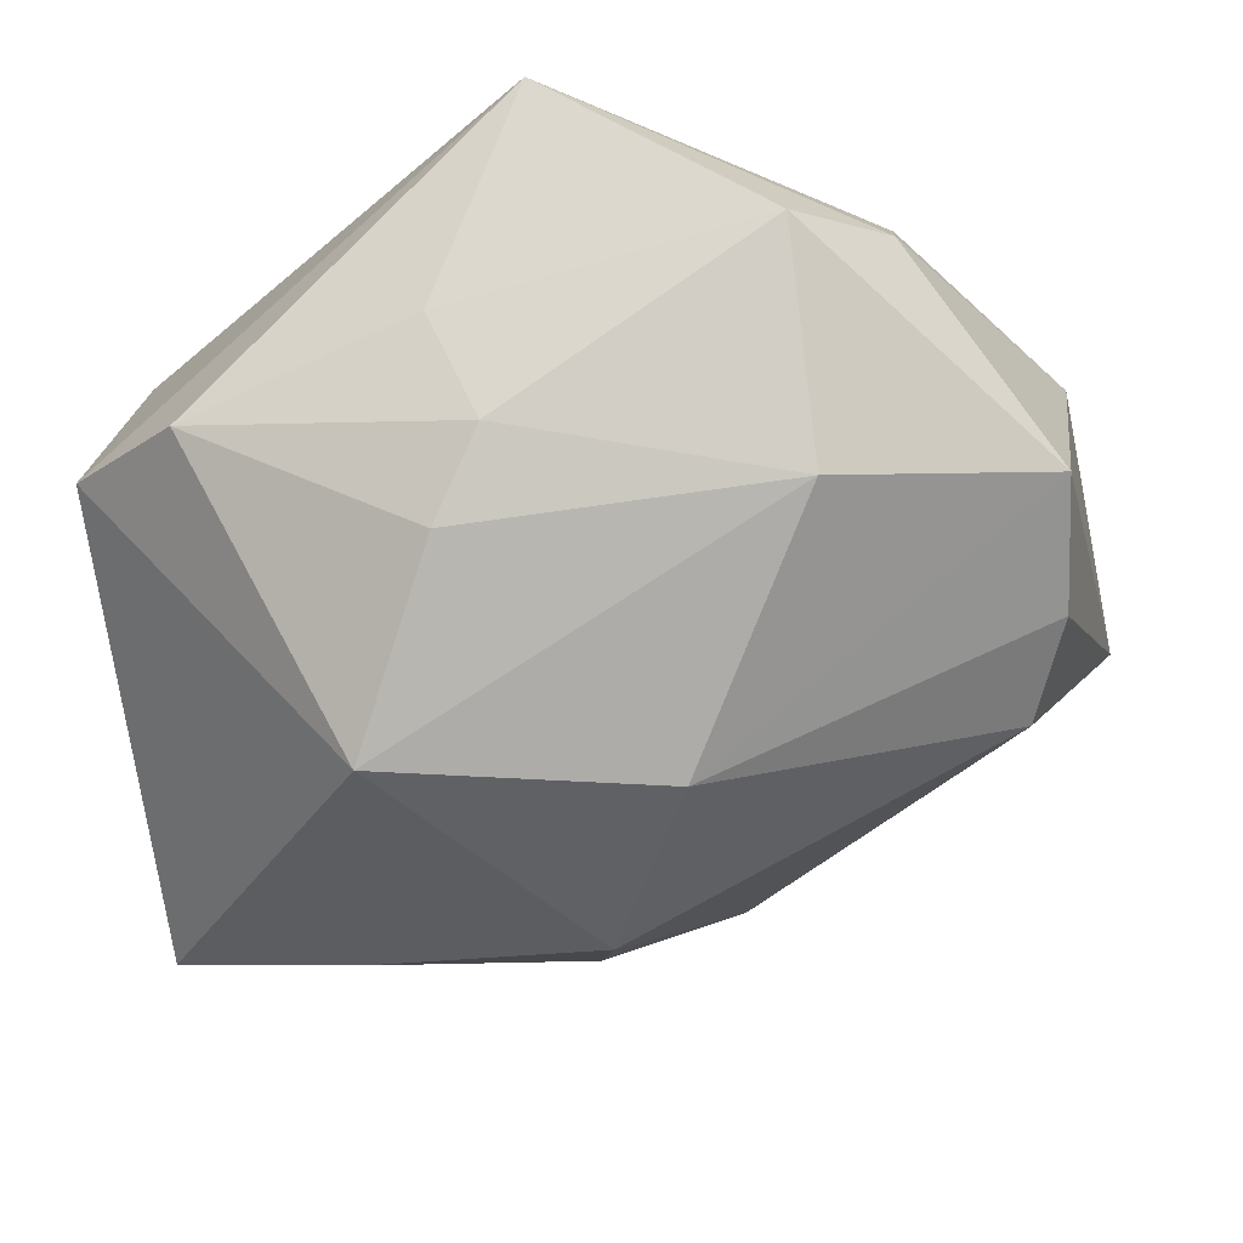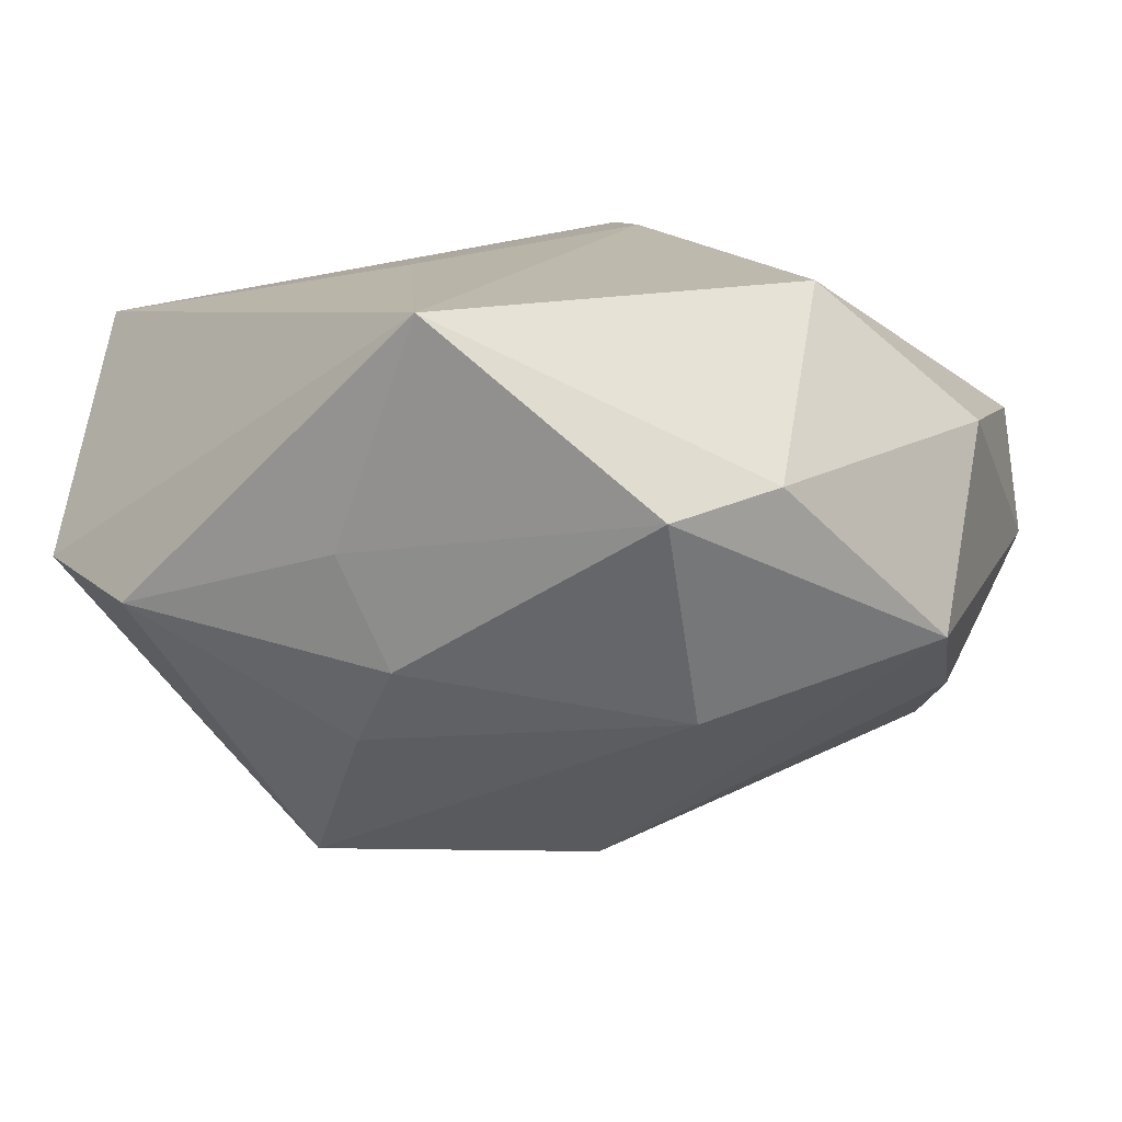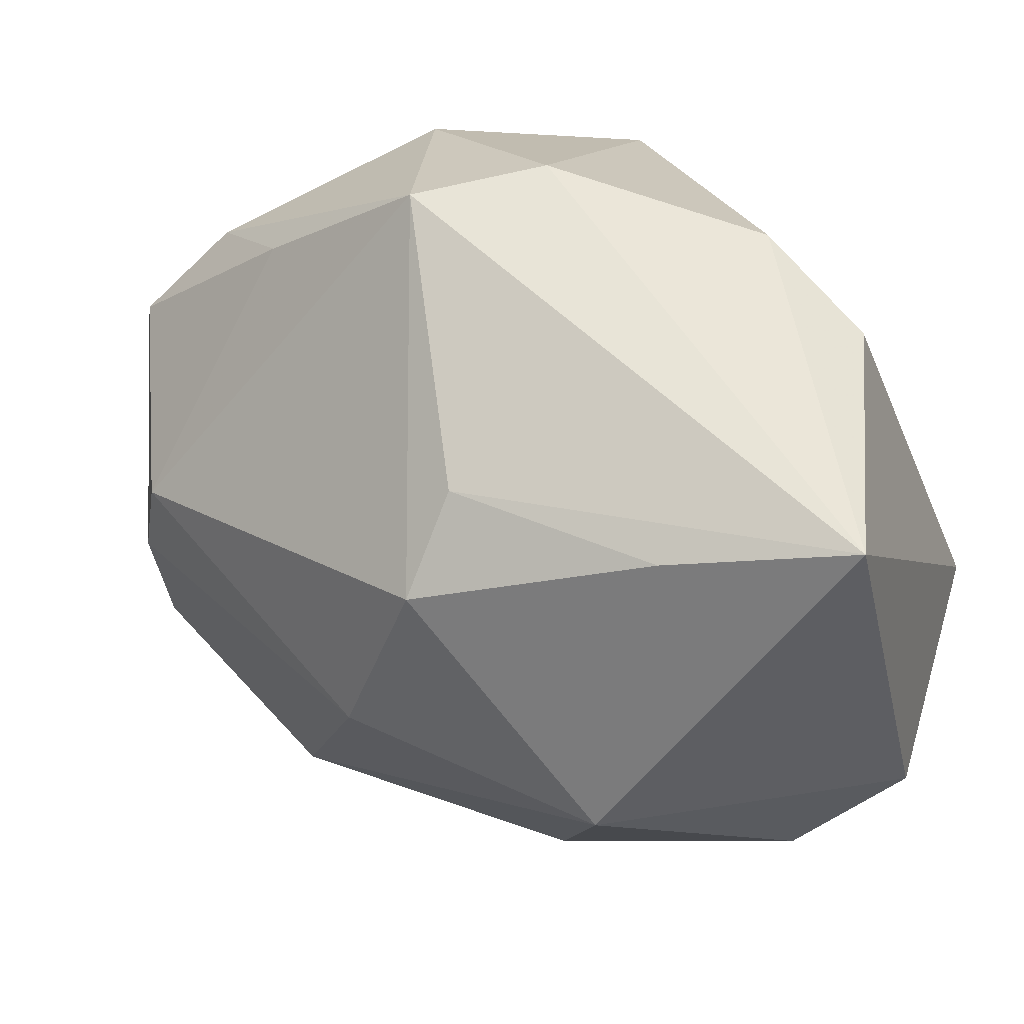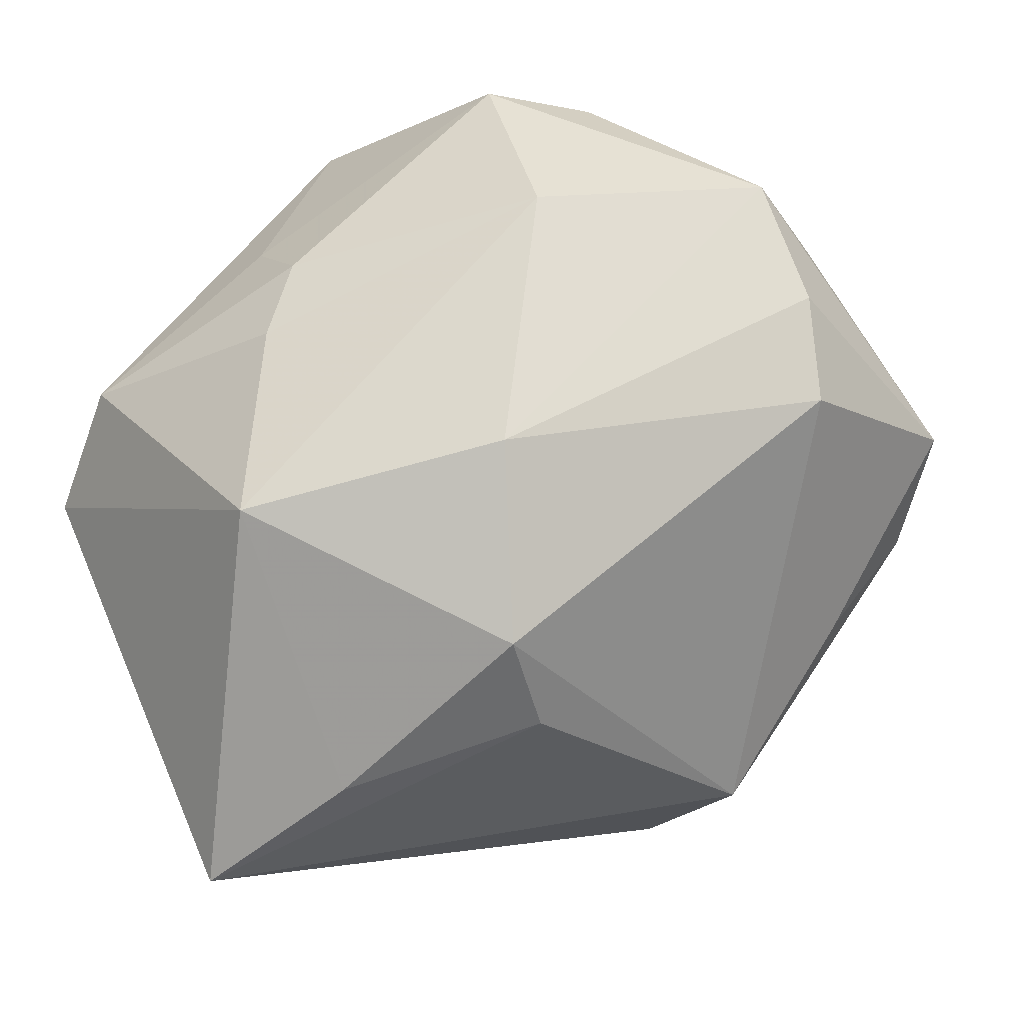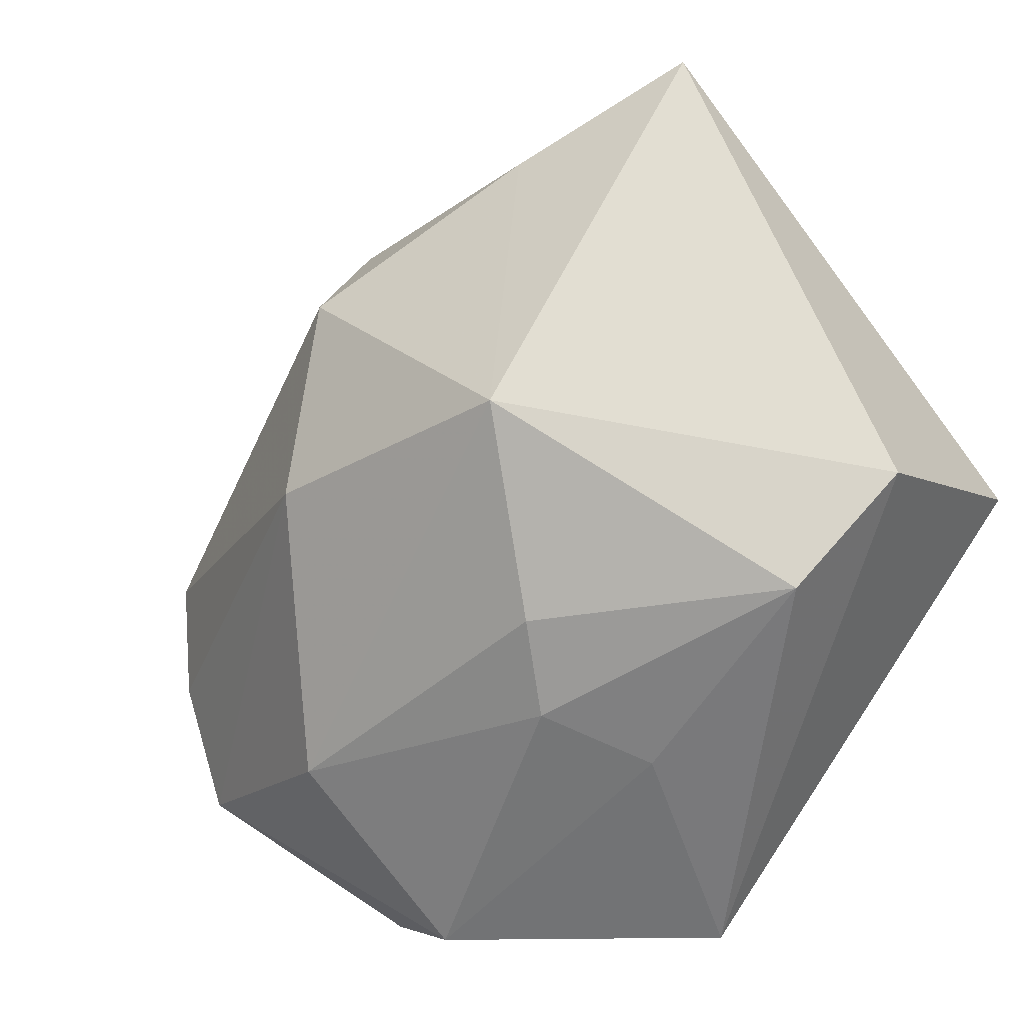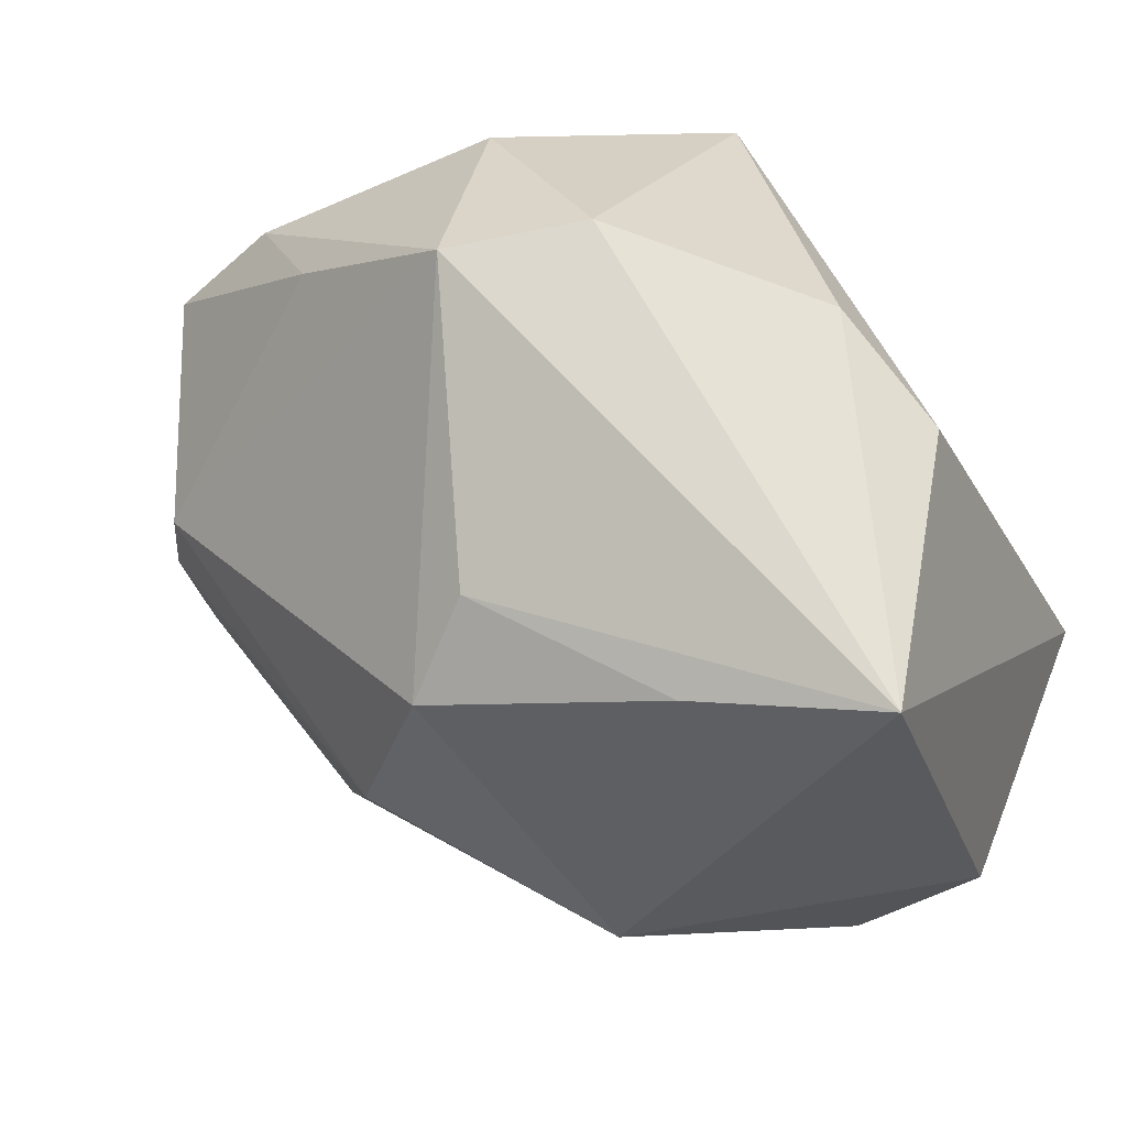
<metadata>
{"format":"obj","ext":"obj","renderer":"f3d","projection":"perspective","resolution":1024,"background":"white","views":[{"elev":-29.8,"azim":10.8,"up":"+Z"},{"elev":15.1,"azim":16.9,"up":"+Z"},{"elev":19.5,"azim":-159.7,"up":"+Y"},{"elev":-69.3,"azim":32.0,"up":"+Z"},{"elev":-52.2,"azim":-140.2,"up":"+Y"},{"elev":29.1,"azim":-153.6,"up":"+Y"}]}
</metadata>
<code>
v -0.01533 -0.021 -0.02761
v 0.01331 0.03869 0.003975
v 0.04443 0.01838 -0.001824
v -0.02423 0.03222 -0.003918
v 0.03029 -0.02889 0.01253
v -0.00217 0.03478 0.02519
v 0.00434 0.02027 0.02699
v -0.03987 -0.02442 1.056e-05
v 0.02243 -0.03654 0.01062
v 0.00754 0.03637 -0.01675
v 0.04212 0.02116 0.01009
v -0.006952 -0.03147 -0.01249
v 0.00112 0.002452 -0.03434
v -0.001875 0.01235 -0.031
v 0.04249 -0.01574 -0.003209
v 0.02556 0.0281 -0.009678
v -0.02217 0.007944 -0.03166
v -0.01045 -0.006536 0.02608
v 0.03532 0.02708 -0.0007049
v 0.0427 -0.002543 0.01359
v -0.007092 -0.03553 0.005558
v 0.04114 -0.00524 -0.01071
v -0.003718 0.03865 -0.009708
v 0.001131 -0.03718 0.02699
v 0.02315 -0.02823 -0.00913
v -0.02858 -0.03306 -0.001227
v -0.002481 -0.03461 -0.00494
v 0.01019 -0.01361 -0.0278
v -0.03443 0.02397 -0.006128
v 0.02892 -0.01077 0.02699
v 0.03714 0.002873 -0.01649
v -0.04034 0.01045 -0.02911
v -0.04034 -0.008377 0.02047
f 6 33 18
f 18 33 24
f 24 30 7
f 7 18 24
f 7 30 6
f 6 18 7
f 24 33 8
f 8 26 24
f 1 26 8
f 29 33 6
f 6 2 23
f 23 2 10
f 32 23 10
f 1 8 32
f 32 8 33
f 33 29 32
f 20 15 3
f 10 31 13
f 24 26 21
f 26 27 21
f 12 26 1
f 12 27 26
f 1 25 12
f 25 27 12
f 4 32 29
f 23 32 4
f 4 29 6
f 6 23 4
f 31 3 22
f 22 3 15
f 5 15 20
f 5 30 24
f 20 30 5
f 20 3 11
f 6 30 11
f 11 30 20
f 11 2 6
f 16 31 10
f 16 3 31
f 14 32 10
f 10 13 14
f 28 25 1
f 1 13 28
f 28 13 31
f 31 22 28
f 28 15 25
f 28 22 15
f 9 5 24
f 24 21 9
f 9 21 27
f 25 15 9
f 15 5 9
f 9 27 25
f 2 11 19
f 19 11 3
f 3 16 19
f 10 2 19
f 19 16 10
f 32 14 17
f 17 14 13
f 1 32 17
f 17 13 1

</code>
